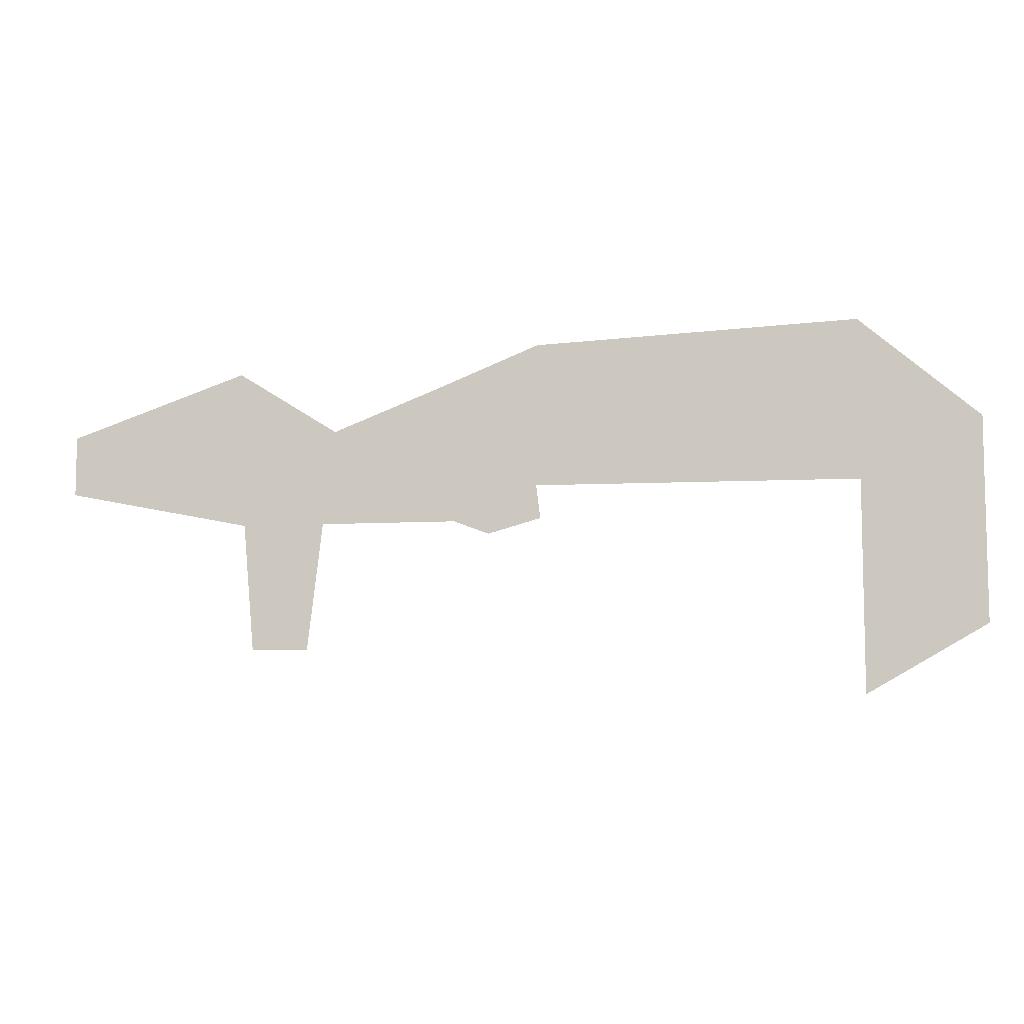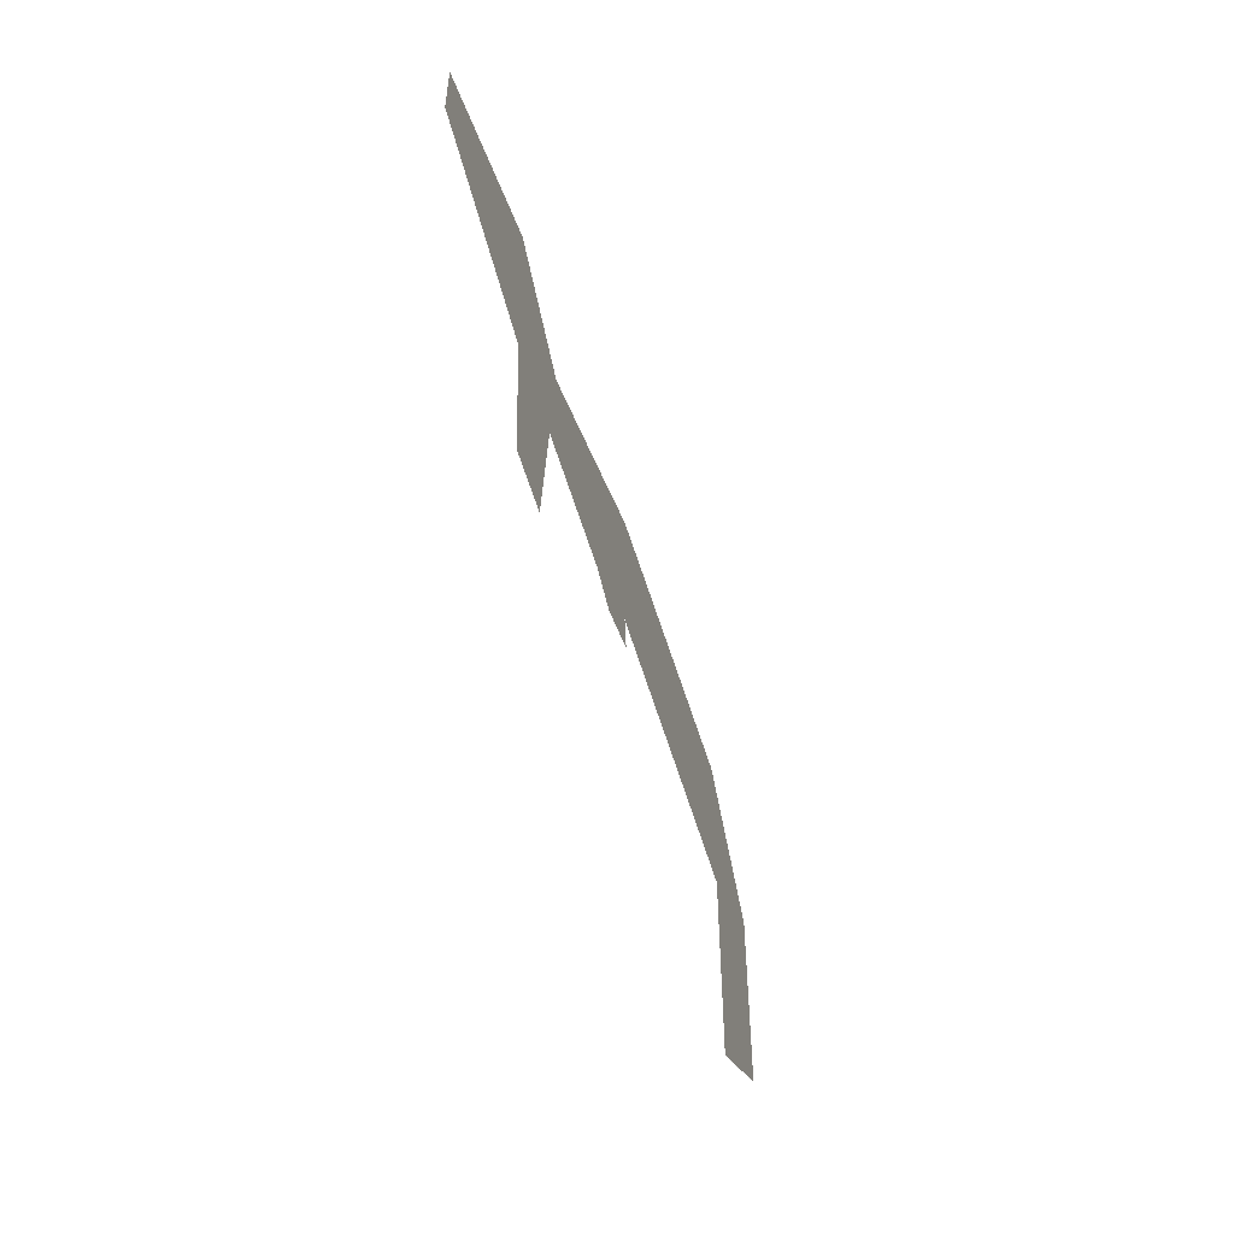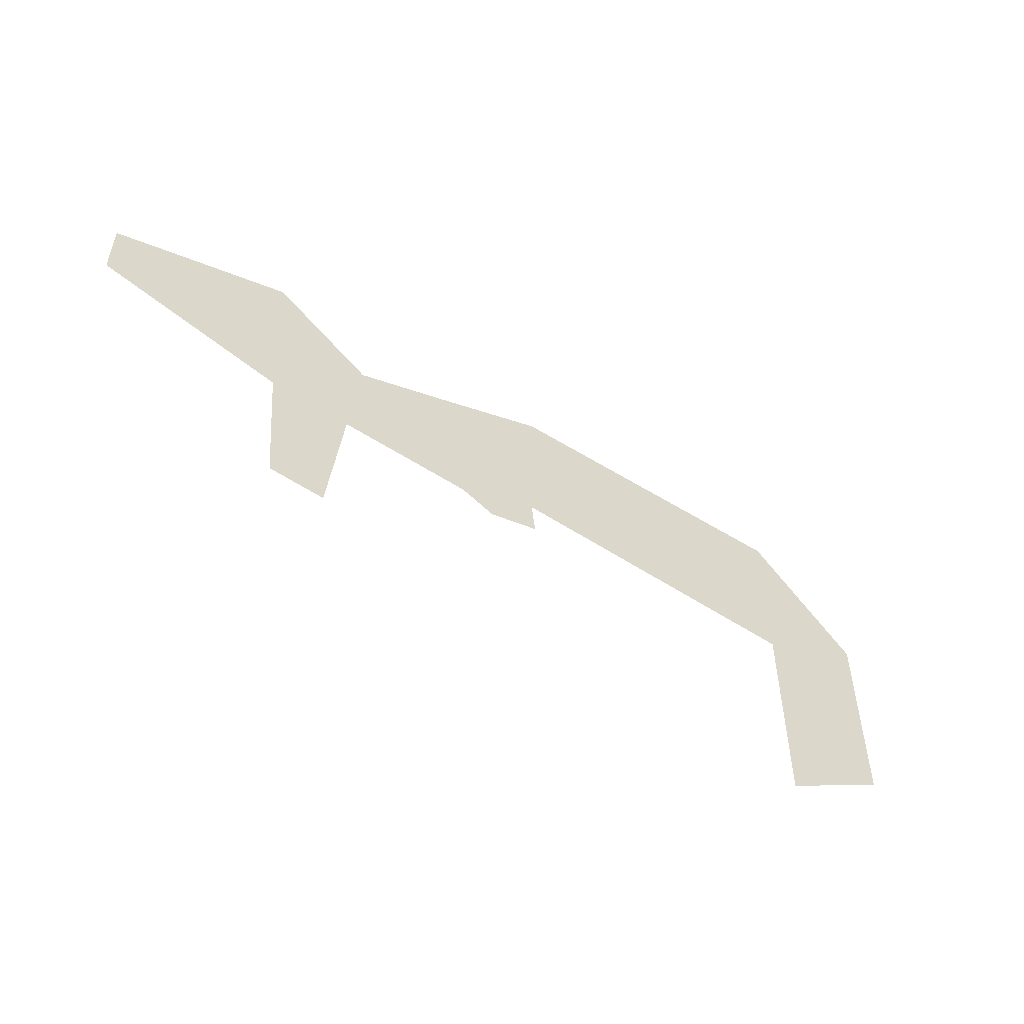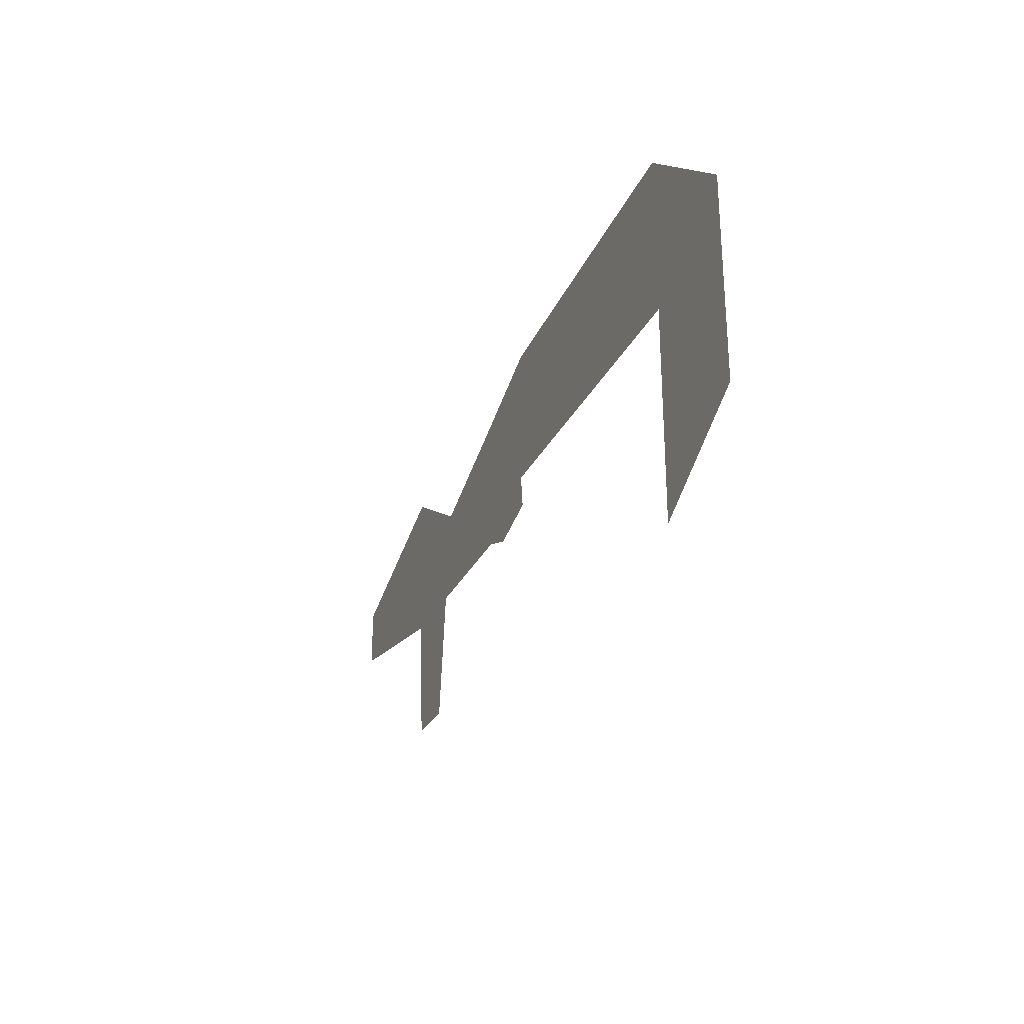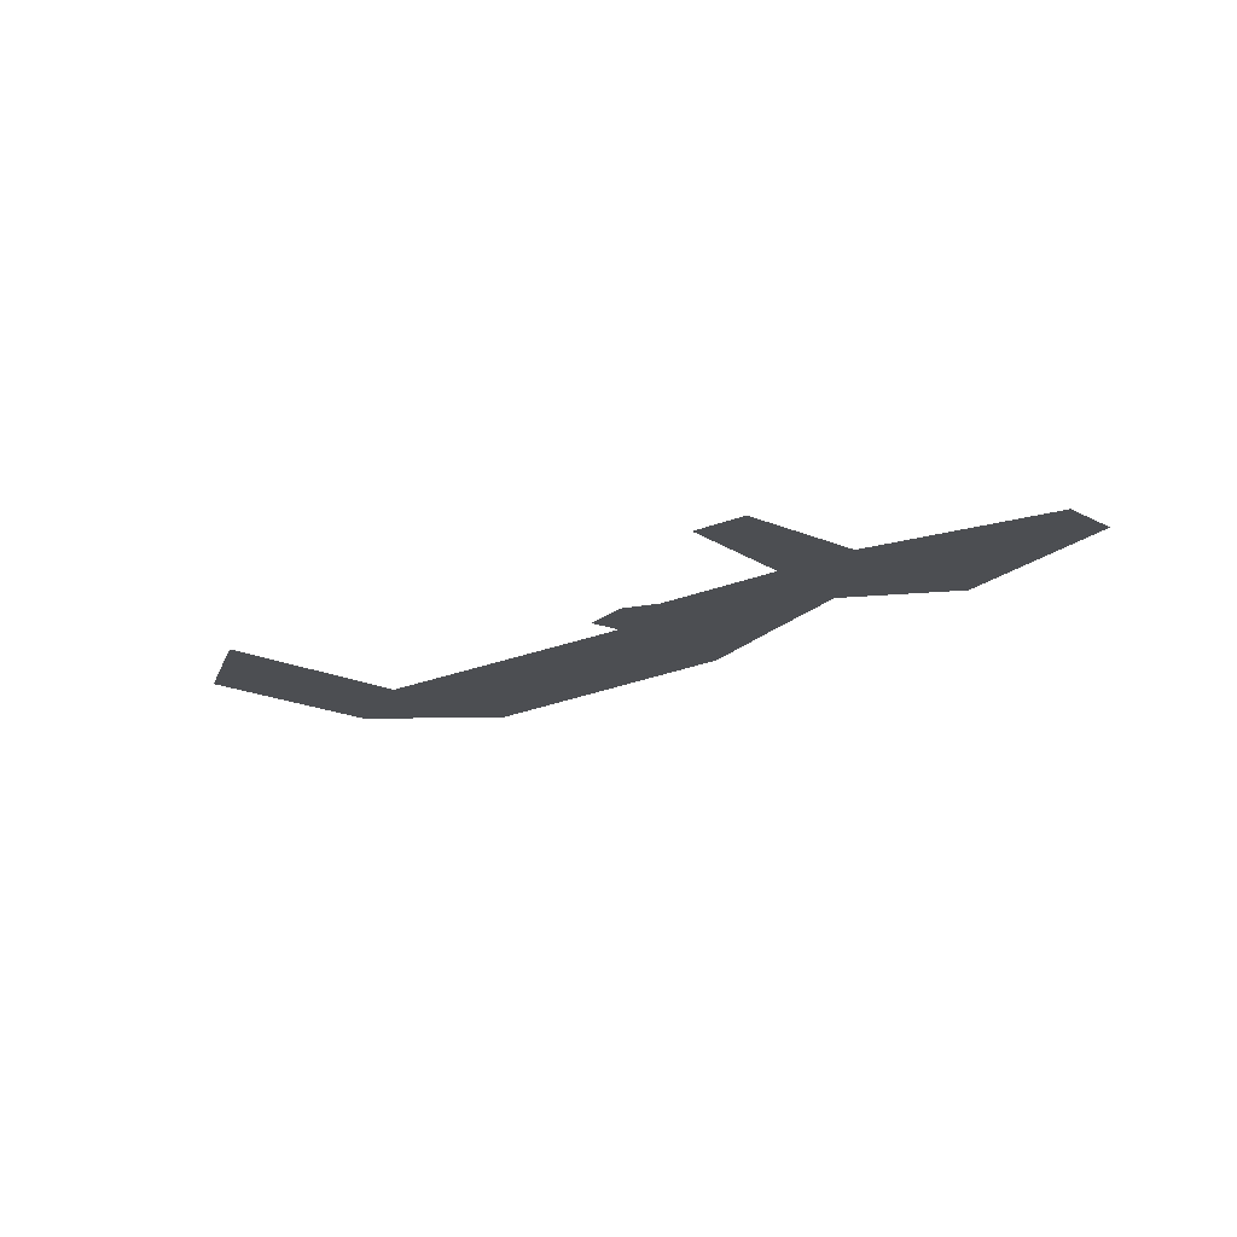
<metadata>
{"format":"obj","ext":"obj","renderer":"f3d","projection":"perspective","resolution":1024,"background":"white","views":[{"elev":-7.7,"azim":9.6,"up":"+Z"},{"elev":-52.1,"azim":-74.4,"up":"+Z"},{"elev":-52.1,"azim":-35.5,"up":"+Z"},{"elev":-28.4,"azim":68.5,"up":"+Z"},{"elev":-16.9,"azim":-136.7,"up":"+Y"}]}
</metadata>
<code>
o Plane_Plane.001
v -59.65 1 15.37
v -37.37 1 23.1
v -59.65 1 7.888
v -36.6 1 3.353
v -24.76 1 15.23
v -26.22 1 3.355
v -11.23 1 20.51
v -9.178 1 3.354
v 1.475 1 25.62
v 1.304 1 7.682
v 41.37 1 27.45
v 41.37 1 7.519
v 56.08 1 14.94
v 56.08 1 7.456
v -35.22 1 -12.56
v -28.11 1 -12.7
v -4.78 1 1.685
v 1.812 1 3.536
v 41.4 1 -18.7
v 56.11 1 -10.29
v -59.65 1 11.63
v -48.51 1 19.24
v -36.98 1 13.23
v -48.13 1 5.62
v -25.49 1 9.292
v -31.41 1 3.354
v -31.07 1 19.16
v -10.21 1 11.93
v -17.7 1 3.354
v -18 1 17.87
v 1.389 1 16.65
v -3.937 1 5.518
v -4.878 1 23.06
v 41.37 1 17.48
v 21.34 1 7.601
v 21.42 1 26.53
v 56.08 1 11.2
v 48.72 1 7.488
v 48.72 1 21.2
v -31.66 1 -12.63
v -35.91 1 -4.602
v -27.17 1 -4.673
v -1.484 1 2.611
v -6.979 1 2.519
v 1.558 1 5.609
v 48.76 1 -14.5
v 41.39 1 -5.591
v 56.1 1 -1.416
v 48.74 1 -3.504
v -2.711 1 4.064
v -31.54 1 -4.638
v 48.72 1 14.34
v 21.38 1 17.07
v -4.408 1 14.29
v -17.85 1 10.61
v -31.24 1 11.26
v -48.32 1 12.43
v 1.346 1 12.17
v 41.37 1 12.5
v 11.32 1 7.641
v 31.4 1 26.99
v 1.432 1 21.13
v 41.37 1 22.47
v 31.35 1 7.56
v 11.45 1 26.08
v 31.37 1 17.28
v 11.38 1 16.86
v 21.36 1 12.33
v 21.4 1 21.8
v 11.42 1 21.47
v 11.35 1 12.25
v 31.36 1 12.42
v 31.38 1 22.13
f 23 24 57
f 56 5 25
f 30 28 55
f 33 62 31
f 61 63 73
f 52 13 37
f 51 16 40
f 45 43 50
f 49 20 46
f 47 46 19
f 12 49 47
f 38 48 49
f 50 17 44
f 32 44 8
f 10 50 32
f 51 15 41
f 26 41 4
f 26 42 51
f 38 37 14
f 59 52 38
f 63 39 34
f 66 59 72
f 67 68 71
f 65 69 70
f 54 58 32
f 28 32 8
f 7 54 28
f 55 8 29
f 25 29 6
f 5 55 25
f 26 25 6
f 4 56 26
f 23 27 56
f 57 3 21
f 1 57 21
f 22 23 57
f 70 53 67
f 62 67 31
f 9 70 62
f 71 35 60
f 58 60 10
f 31 71 58
f 72 12 64
f 68 64 35
f 53 72 68
f 73 34 66
f 69 66 53
f 36 73 69
f 23 4 24
f 56 27 5
f 30 7 28
f 31 54 33
f 33 9 62
f 61 11 63
f 52 39 13
f 51 42 16
f 45 18 43
f 49 48 20
f 47 49 46
f 12 38 49
f 38 14 48
f 50 43 17
f 32 50 44
f 10 45 50
f 51 40 15
f 26 51 41
f 26 6 42
f 38 52 37
f 38 12 59
f 59 34 52
f 52 34 39
f 63 11 39
f 66 34 59
f 67 53 68
f 65 36 69
f 10 32 58
f 54 31 58
f 28 54 32
f 7 33 54
f 55 28 8
f 25 55 29
f 5 30 55
f 26 56 25
f 4 23 56
f 23 2 27
f 57 24 3
f 1 22 57
f 22 2 23
f 70 69 53
f 62 70 67
f 9 65 70
f 71 68 35
f 58 71 60
f 31 67 71
f 72 59 12
f 68 72 64
f 53 66 72
f 73 63 34
f 69 73 66
f 36 61 73

</code>
